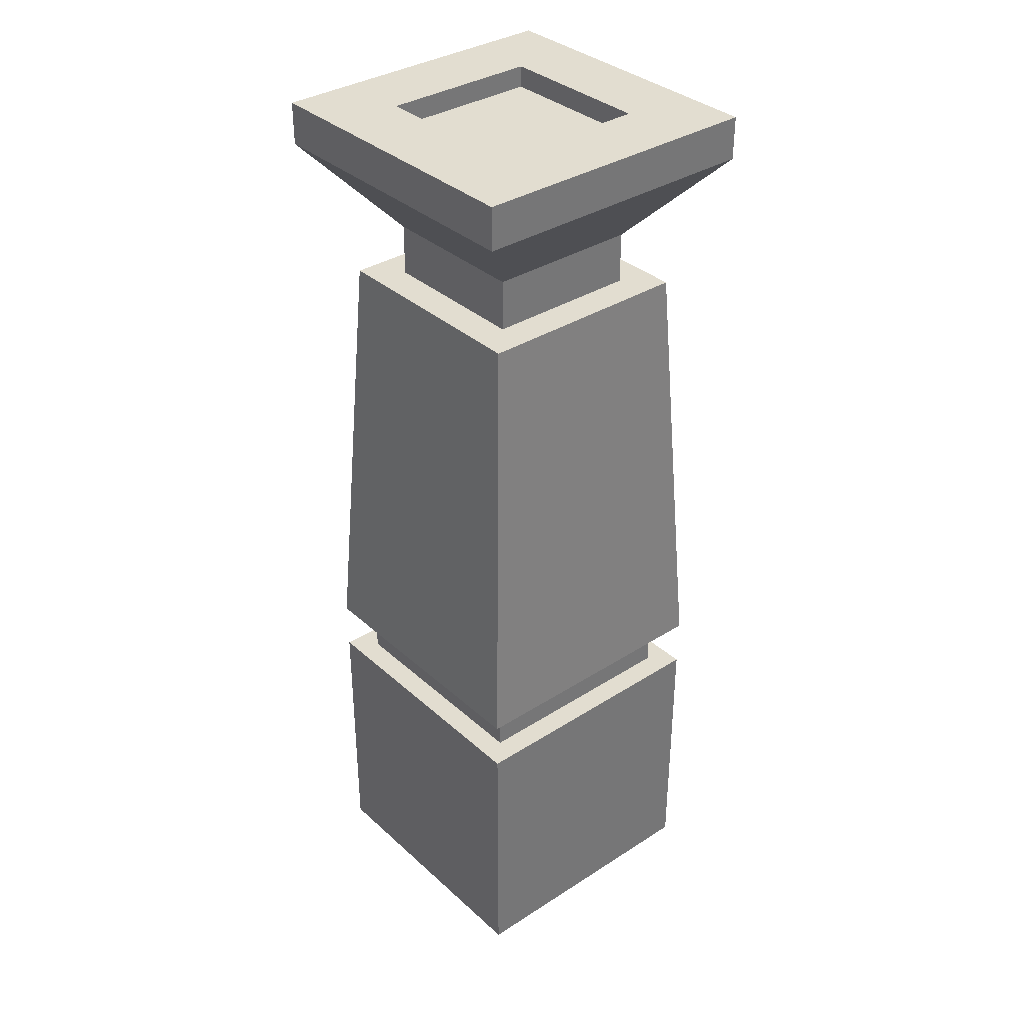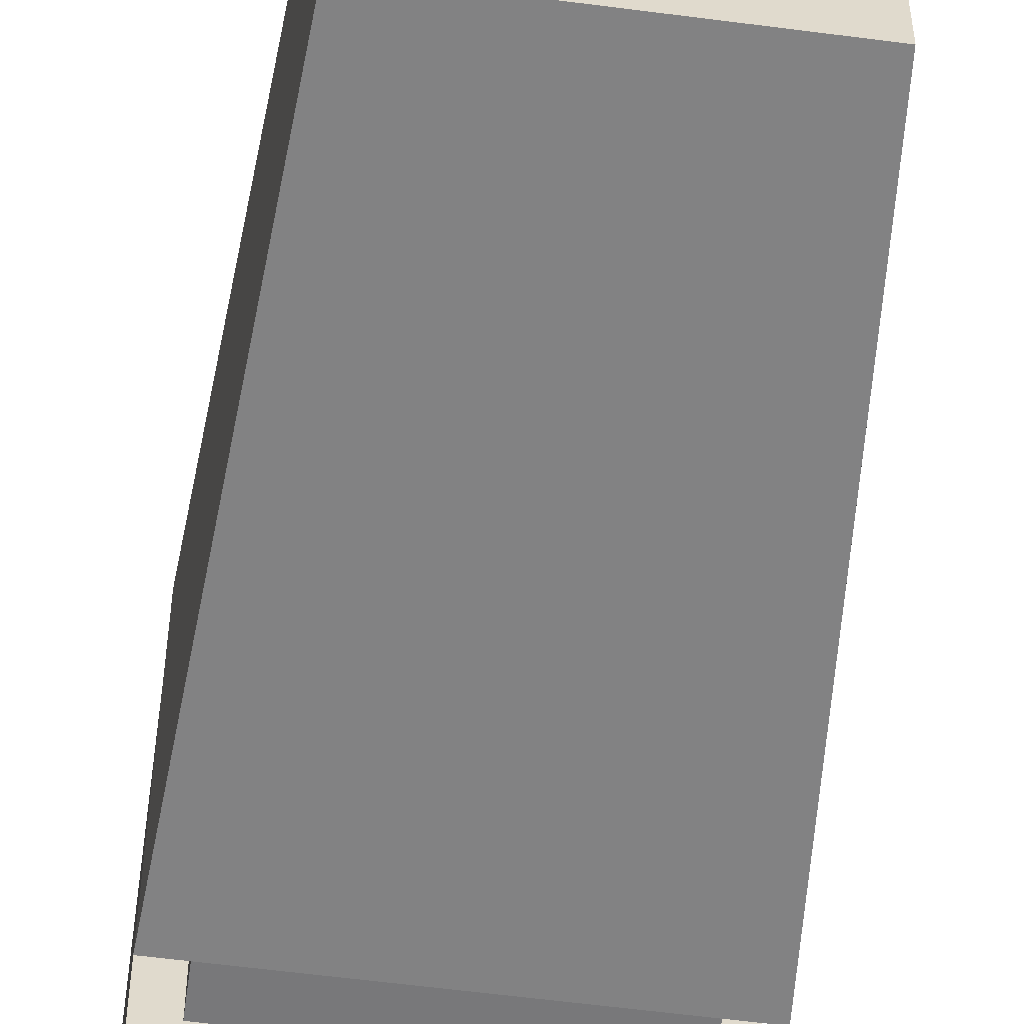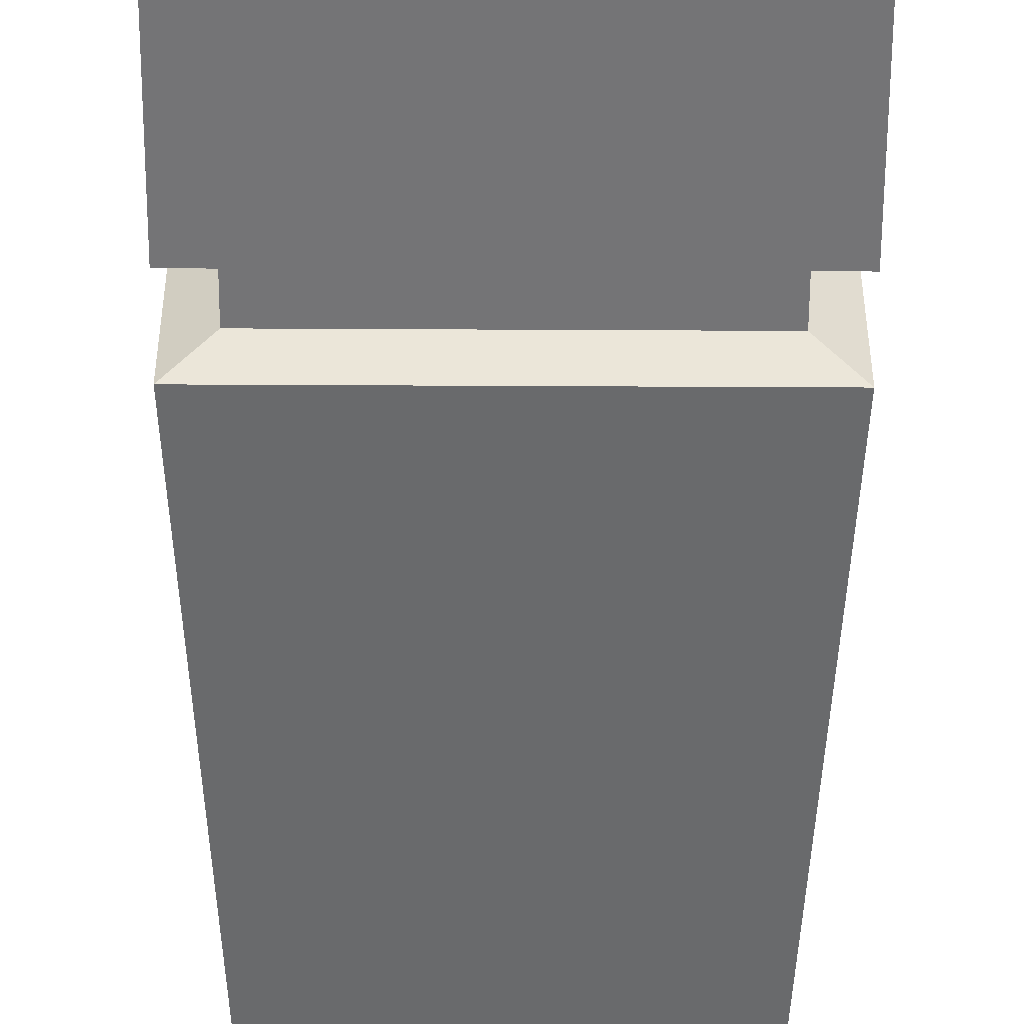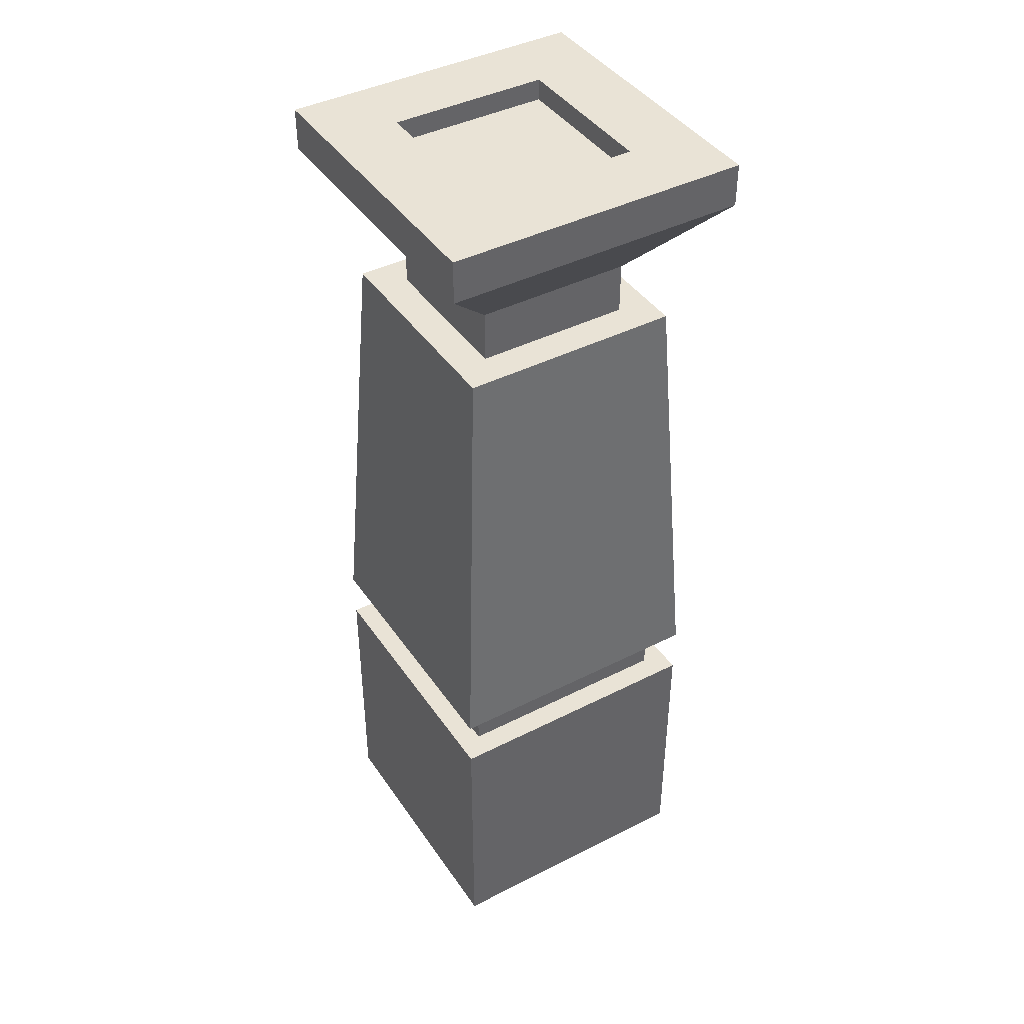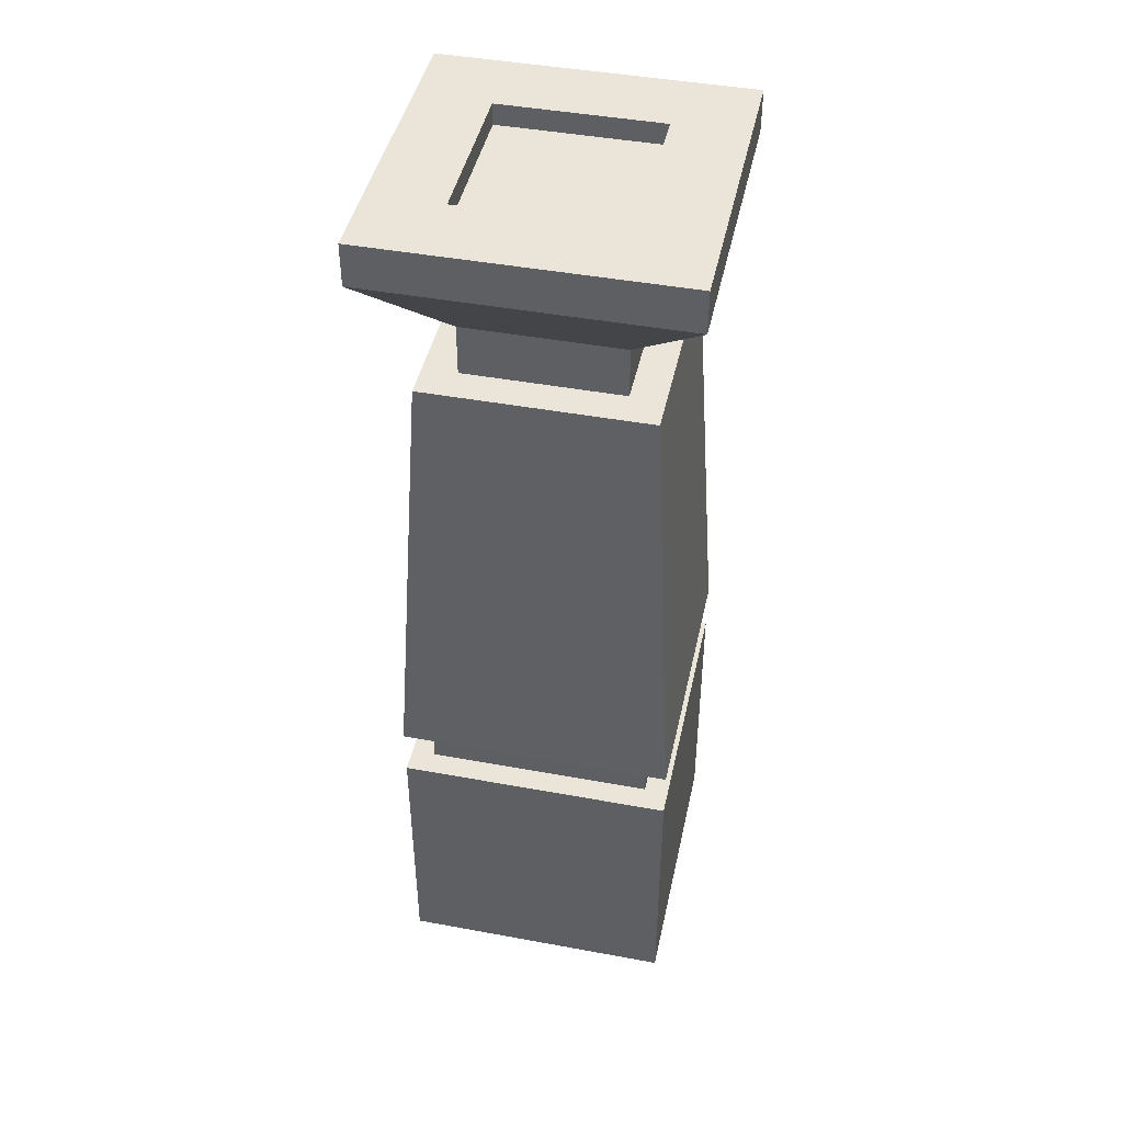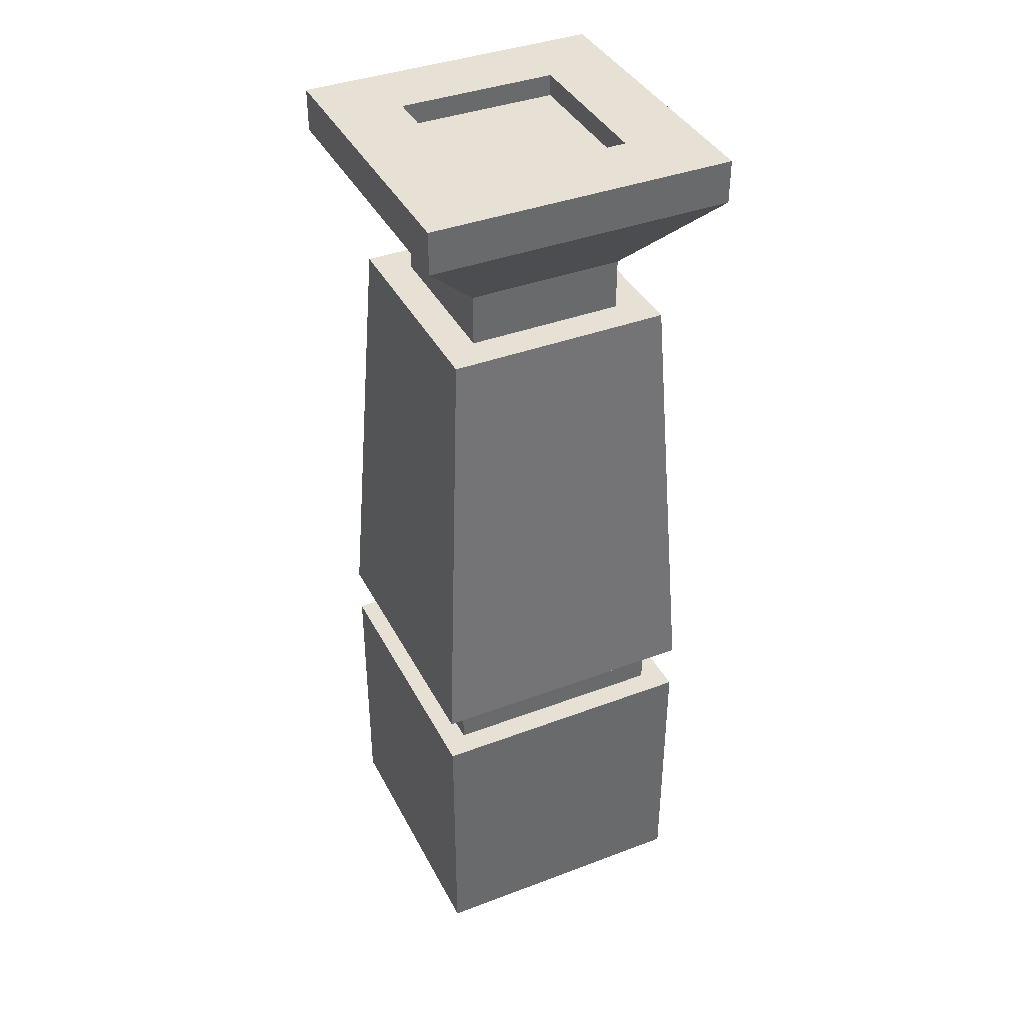
<metadata>
{"format":"obj","ext":"obj","renderer":"f3d","projection":"perspective","resolution":1024,"background":"white","views":[{"elev":35.2,"azim":139.7,"up":"+Y"},{"elev":-57.5,"azim":172.2,"up":"+Z"},{"elev":-56.3,"azim":-0.3,"up":"+Z"},{"elev":42.0,"azim":-31.4,"up":"+Y"},{"elev":44.5,"azim":12.1,"up":"+Y"},{"elev":39.1,"azim":-115.2,"up":"+Y"}]}
</metadata>
<code>
o Spawner_Cube.026
v -1.396 -1.038 1.324
v -1.155 1.701 1.084
v -1.396 -1.038 -1.415
v -1.155 1.701 -1.175
v 1.343 -1.038 1.324
v 1.103 1.701 1.084
v 1.343 -1.038 -1.415
v 1.103 1.701 -1.175
v -1.396 1.701 1.324
v -1.396 1.701 -1.415
v 1.343 1.701 -1.415
v 1.343 1.701 1.324
v -1.155 2.111 1.084
v -1.155 2.111 -1.175
v 1.103 2.111 -1.175
v 1.103 2.111 1.084
v -1.4 2.212 1.328
v -1.4 2.212 -1.419
v 1.347 2.212 -1.419
v 1.347 2.212 1.328
v -0.8033 6.65 0.7315
v -0.8033 6.65 -0.8224
v 0.7506 6.65 -0.8224
v 0.7506 6.65 0.7315
v -1.137 6.65 1.065
v -1.137 6.65 -1.156
v 1.084 6.65 -1.156
v 1.084 6.65 1.065
v -0.8033 7.167 0.7315
v -0.8033 7.167 -0.8224
v 0.7506 7.167 -0.8224
v 0.7506 7.167 0.7315
v -1.544 8.021 1.473
v -1.544 8.021 -1.563
v 1.492 8.021 -1.563
v 1.492 8.021 1.473
v -0.8232 8.449 0.7514
v -0.8232 8.449 -0.8422
v 0.7704 8.449 -0.8422
v 0.7704 8.449 0.7514
v -1.544 8.449 1.473
v -1.544 8.449 -1.563
v 1.492 8.449 -1.563
v 1.492 8.449 1.473
v -0.8232 8.233 0.7514
v -0.8232 8.233 -0.8422
v 0.7704 8.233 -0.8422
v 0.7704 8.233 0.7514
f 1 9 10 3
f 3 10 11 7
f 7 11 12 5
f 5 12 9 1
f 3 7 5 1
f 2 6 16 13
f 2 4 10 9
f 4 8 11 10
f 8 6 12 11
f 6 2 9 12
f 16 15 19 20
f 8 4 14 15
f 6 8 15 16
f 4 2 13 14
f 17 20 28 25
f 14 13 17 18
f 13 16 20 17
f 15 14 18 19
f 24 23 31 32
f 19 18 26 27
f 20 19 27 28
f 18 17 25 26
f 21 22 26 25
f 22 23 27 26
f 23 24 28 27
f 24 21 25 28
f 29 32 36 33
f 22 21 29 30
f 21 24 32 29
f 23 22 30 31
f 36 35 43 44
f 31 30 34 35
f 32 31 35 36
f 30 29 33 34
f 37 40 48 45
f 34 33 41 42
f 33 36 44 41
f 35 34 42 43
f 37 38 42 41
f 38 39 43 42
f 39 40 44 43
f 40 37 41 44
f 47 46 45 48
f 39 38 46 47
f 40 39 47 48
f 38 37 45 46

</code>
